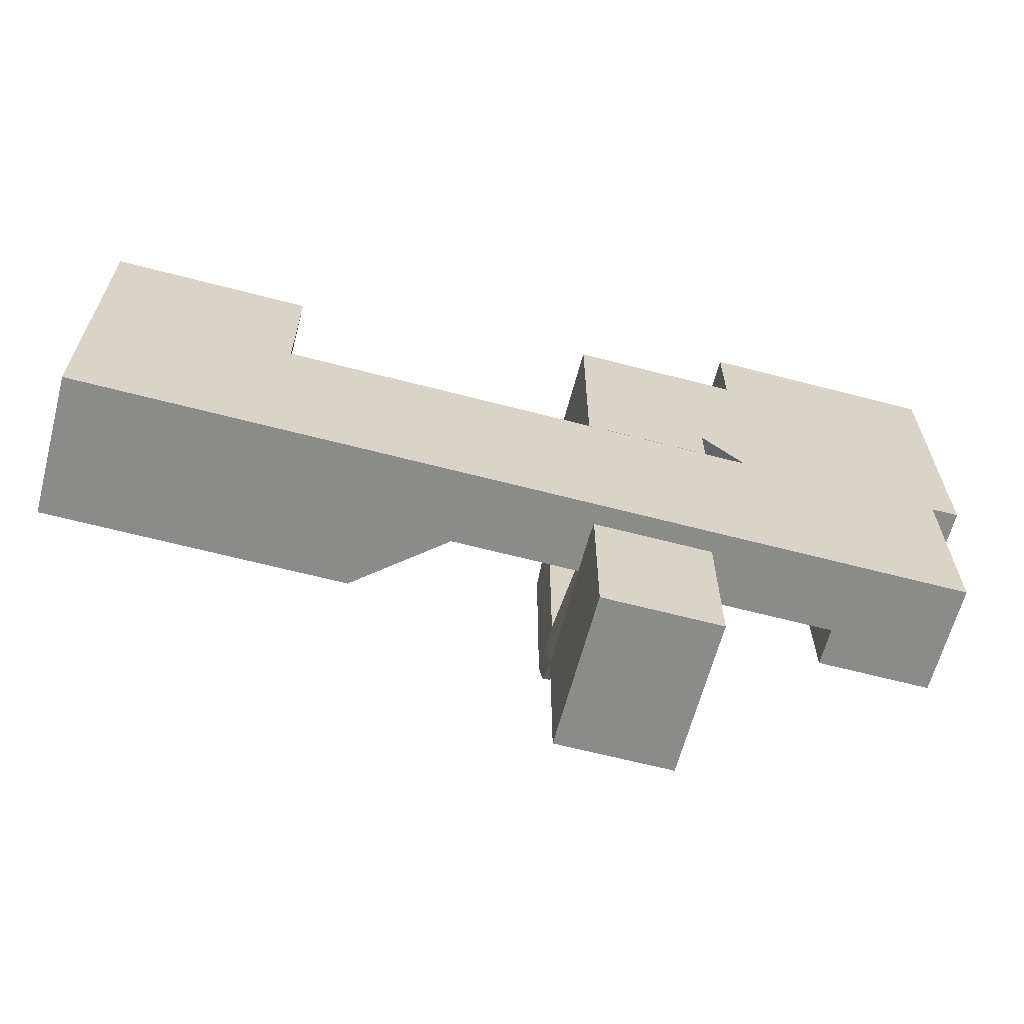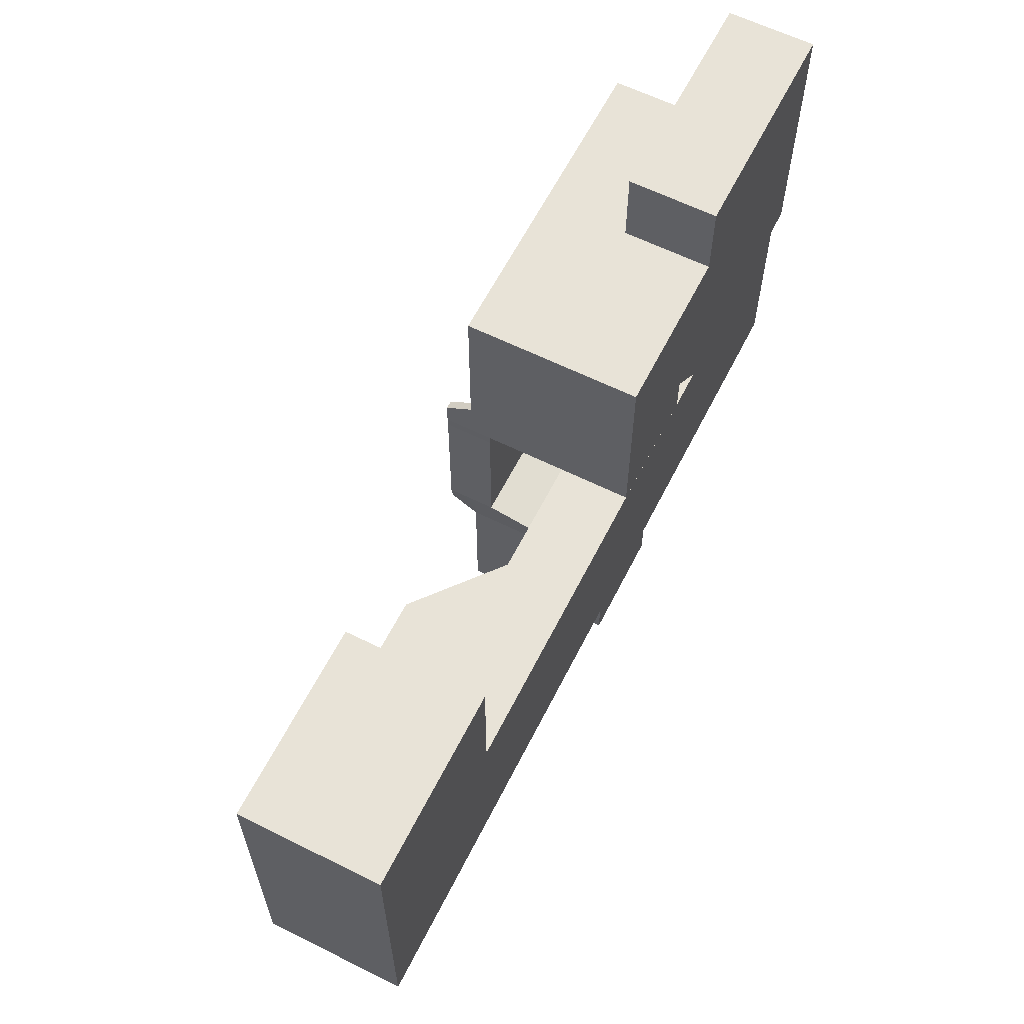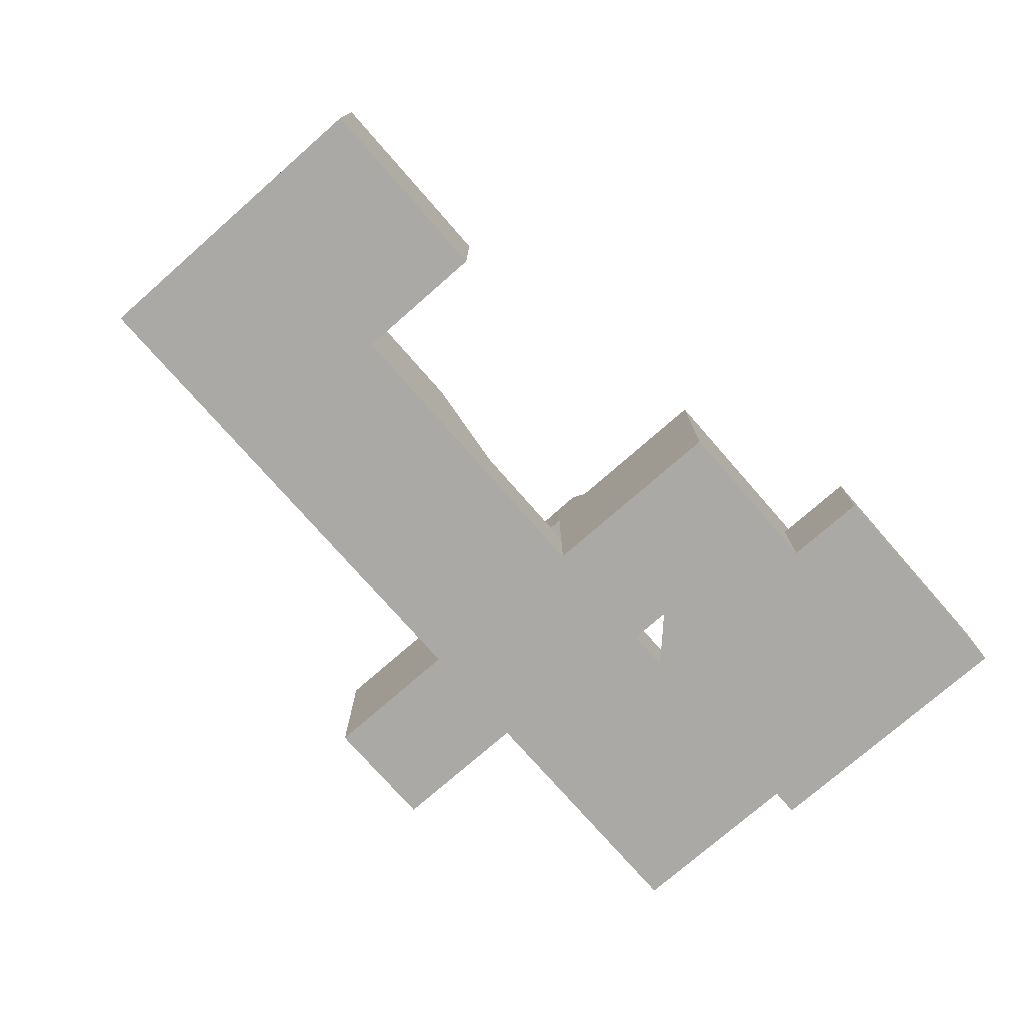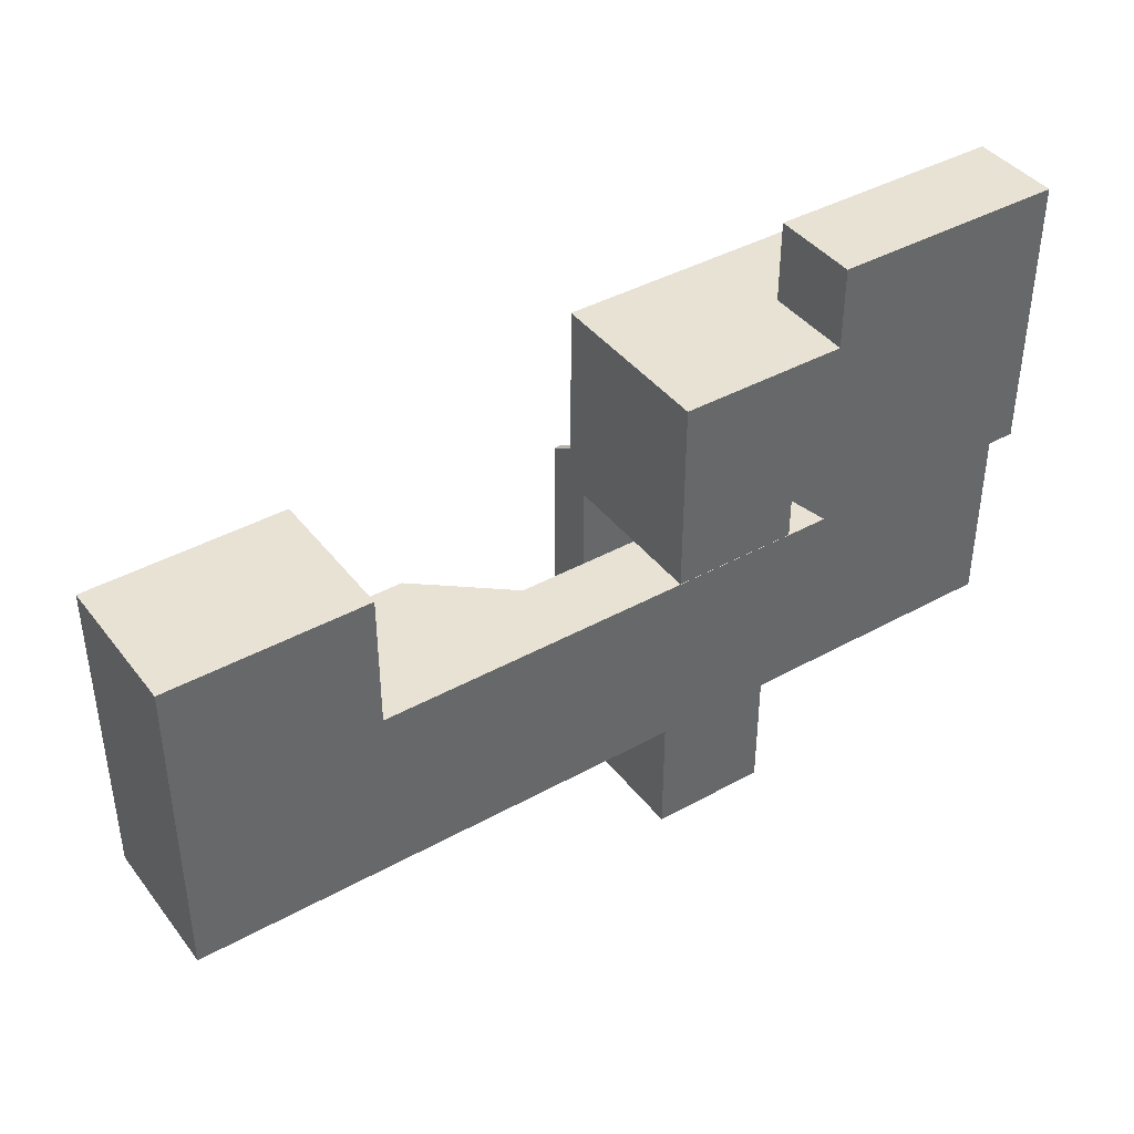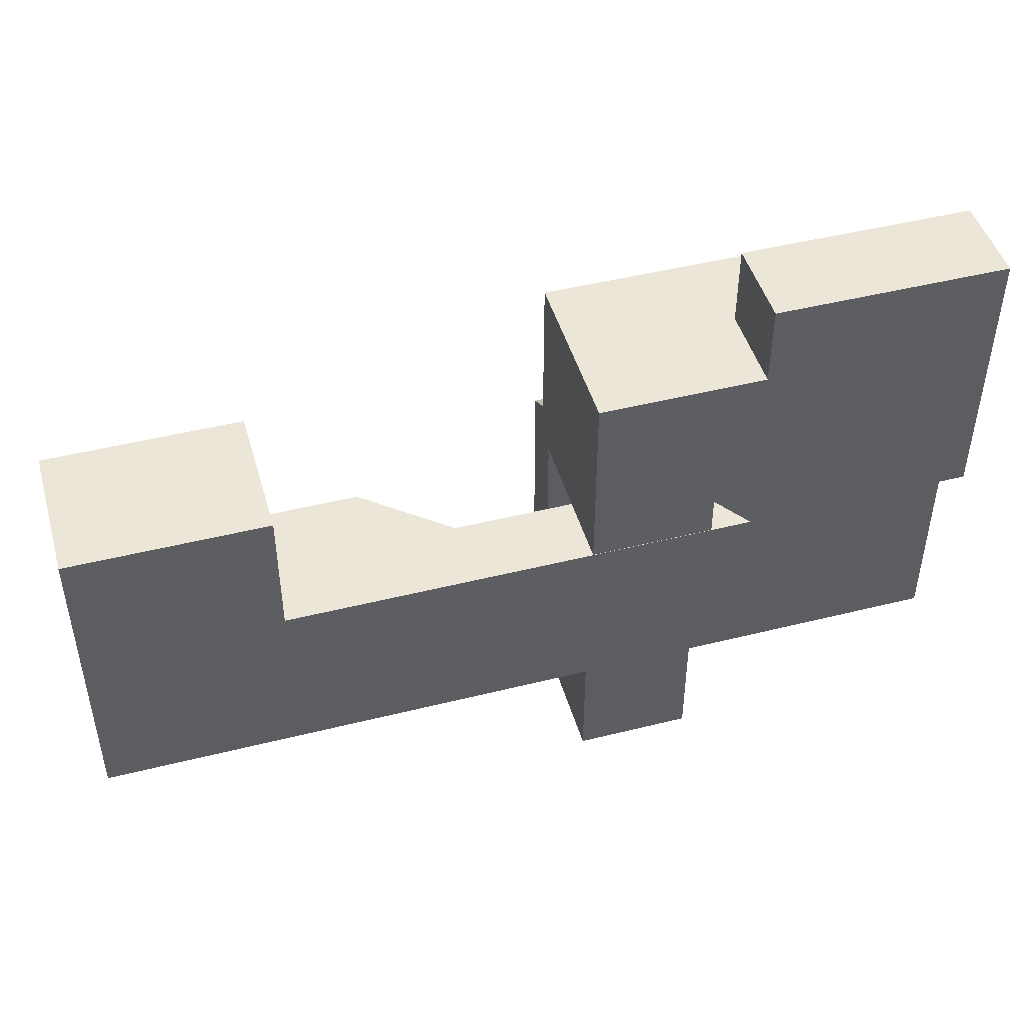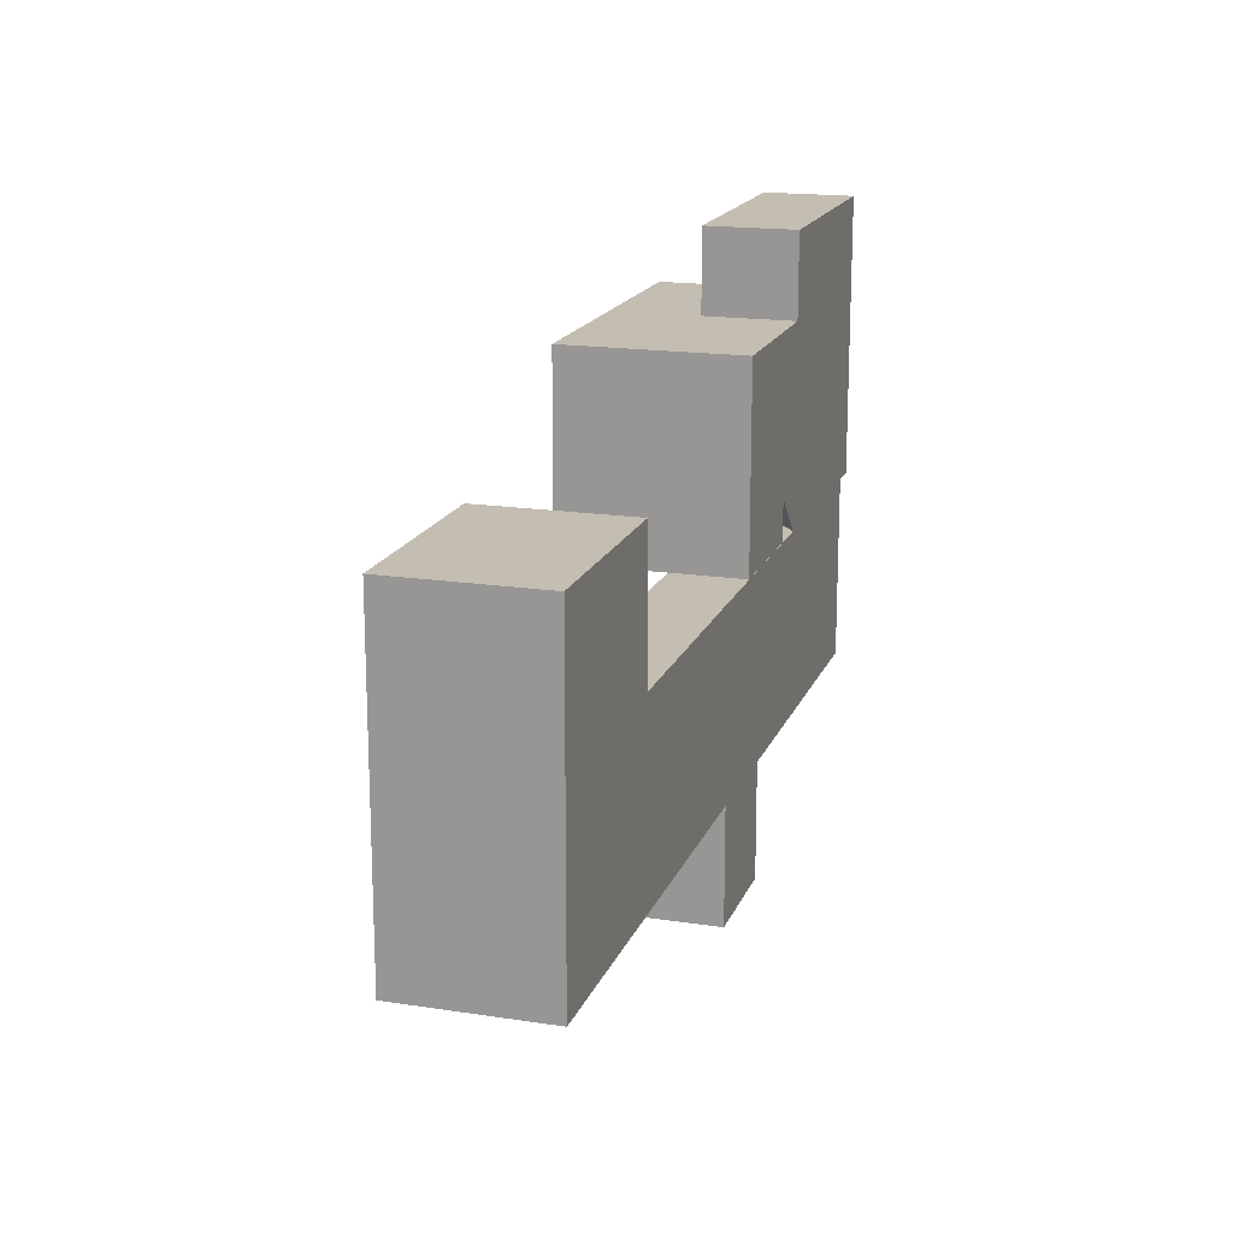
<metadata>
{"format":"obj","ext":"obj","renderer":"f3d","projection":"perspective","resolution":1024,"background":"white","views":[{"elev":-63.7,"azim":-14.8,"up":"+Z"},{"elev":61.6,"azim":-63.2,"up":"+Z"},{"elev":-75.6,"azim":-48.8,"up":"+Y"},{"elev":40.9,"azim":-34.0,"up":"+Z"},{"elev":46.6,"azim":-15.9,"up":"+Z"},{"elev":17.2,"azim":-73.0,"up":"+Z"}]}
</metadata>
<code>
o level_1
g Cube_1
v -6.529 5.971 39.64
v -17.61 5.971 39.64
v -11.52 10.06 39.64
v -17.61 10.06 39.64
v -29.12 5.971 39.64
v -29.12 5.971 29
v -29.12 10.06 39.64
v -29.12 10.06 29
v -17.61 5.971 29
v -6.529 5.971 29
v -17.61 10.06 29
v -11.52 10.06 29
v -1 1.694 29
v -17.61 1.694 29
v -1 1.694 39.64
v -17.61 1.694 39.64
v 22.41 5.971 39.64
v 22.41 5.971 29
v 22.41 1.694 39.64
v 22.41 1.694 29
v -29.12 1.694 29
v -29.12 1.694 39.64
v 15.82 5.971 39.64
v 15.82 5.971 29
v 10.36 1.694 39.64
v 10.36 1.694 29
v 15.82 8.186 39.64
v 15.82 8.186 29
v 22.41 8.186 39.64
v 22.41 8.186 29
v 10.36 1.694 55.88
v 10.36 6.942 55.88
v 20.11 1.694 55.88
v 20.11 6.942 55.88
v 20.11 6.942 51.09
v 10.36 6.942 51.09
v 20.11 8.186 51.09
v 10.36 7.215 51.09
v 24.01 5.971 39.64
v 24.01 1.694 39.64
v 24.01 5.971 44.81
v 24.01 1.694 44.81
v 24.01 8.186 39.64
v 24.01 8.186 44.81
v 7.91 5.971 42.05
v 7.91 8.186 42.05
v 7.91 1.694 42.05
v 20.11 1.694 44.81
v 24.01 6.942 51.09
v 24.01 1.694 51.09
v 24.01 8.186 51.09
v 0.6377 5.971 42.05
v 0.6377 7.215 42.05
v 0.6377 5.971 51.09
v 0.6377 7.215 51.09
v 7.91 12.07 42.05
v 20.11 12.07 44.81
v 10.36 12.07 51.09
v 20.11 12.07 51.09
v 0.6377 1.694 42.05
v 0.6377 1.694 51.09
v 20.11 1.694 51.09
v 10.36 1.694 51.09
v 20.11 8.186 44.81
v 0.6377 12.07 51.09
v 0.6377 12.07 42.05
v 24.01 1.694 55.88
v 24.01 6.942 55.88
v 7.694 2.81 20.35
v 7.694 12.06 20.35
v 0.8539 2.81 20.35
v 0.8539 12.06 20.35
v 7.91 5.971 39.66
v 7.91 10.82 39.66
v 0.6377 5.971 39.66
v 0.6377 10.82 39.66
v 7.91 1.694 39.66
v 0.6377 1.694 39.66
v 7.91 12.07 39.66
v 7.411 12.07 42.05
v 1.137 12.07 42.05
v 7.411 12.07 39.66
v 1.137 12.07 39.66
v 0.6377 12.07 39.66
v 7.877 10.82 39.06
v 7.877 12.07 39.06
v 0.6599 10.82 39.06
v 7.382 12.07 39.06
v 1.156 12.07 39.06
v 0.6599 12.07 39.06
v 7.877 10.82 30.82
v 7.877 12.07 30.82
v 0.6599 10.82 30.82
v 7.382 12.07 30.82
v 1.156 12.07 30.82
v 0.6599 12.07 30.82
v 7.694 2.81 28.81
v 7.694 12.06 28.81
v 0.8539 2.81 28.81
v 7.224 12.06 28.81
v 1.323 12.06 28.81
v 0.8539 12.06 28.81
v -17.61 10.06 47.54
v -17.61 5.971 47.54
v -29.12 10.06 47.54
v -29.12 5.971 47.54
v -17.61 1.694 47.54
v -29.12 1.694 47.54
v 7.877 13.71 30.82
v 7.877 13.71 39.06
v 7.382 13.71 30.82
v 7.382 13.71 39.06
v 0.6599 13.71 39.06
v 0.6599 13.71 30.82
v 1.156 13.71 39.06
v 1.156 13.71 30.82
v 7.694 13.7 29.81
v 7.224 13.7 29.81
v 0.8539 13.7 29.81
v 1.323 13.7 29.81
v 7.91 13.71 39.66
v 7.411 13.71 39.66
v 0.6377 13.71 39.66
v 1.137 13.71 39.66
v 7.91 13.71 41.04
v 7.411 13.71 41.04
v 0.6377 13.71 41.04
v 1.137 13.71 41.04
f 3 2 1
f 3 4 2
f 7 6 5
f 7 8 6
f 11 10 9
f 11 12 10
f 12 1 10
f 12 3 1
f 12 4 3
f 12 11 4
f 15 14 13
f 15 16 14
f 13 9 10
f 13 14 9
f 19 18 17
f 19 20 18
f 21 5 6
f 21 22 5
f 16 1 2
f 16 15 1
f 23 10 1
f 23 24 10
f 25 1 15
f 25 23 1
f 24 13 10
f 24 26 13
f 26 15 13
f 26 25 15
f 29 28 27
f 29 30 28
f 33 32 31
f 33 34 32
f 18 26 24
f 18 20 26
f 20 25 26
f 20 19 25
f 27 24 23
f 27 28 24
f 37 36 35
f 37 38 36
f 28 18 24
f 28 30 18
f 30 17 18
f 30 29 17
f 41 40 39
f 41 42 40
f 44 39 43
f 44 41 39
f 45 27 23
f 45 46 27
f 47 23 25
f 47 45 23
f 48 25 19
f 48 47 25
f 49 42 41
f 49 50 42
f 51 41 44
f 51 49 41
f 54 53 52
f 54 55 53
f 58 57 56
f 58 59 57
f 61 52 60
f 61 54 52
f 62 47 48
f 62 63 47
f 56 64 46
f 56 57 64
f 65 53 55
f 65 66 53
f 57 37 64
f 57 59 37
f 59 38 37
f 59 58 38
f 43 17 29
f 43 39 17
f 44 29 64
f 44 43 29
f 40 48 19
f 40 42 48
f 51 64 37
f 51 44 64
f 39 19 17
f 39 40 19
f 49 37 35
f 49 51 37
f 42 62 48
f 42 50 62
f 67 34 33
f 67 68 34
f 67 62 50
f 67 33 62
f 34 49 35
f 34 68 49
f 68 50 49
f 68 67 50
f 31 36 63
f 31 32 36
f 33 63 62
f 33 31 63
f 32 35 36
f 32 34 35
f 55 36 38
f 55 54 36
f 65 38 58
f 65 55 38
f 71 70 69
f 71 72 70
f 66 58 56
f 66 65 58
f 75 74 73
f 75 76 74
f 54 63 36
f 54 61 63
f 78 73 77
f 78 75 73
f 61 47 63
f 61 60 47
f 74 56 46
f 74 79 56
f 76 52 53
f 76 75 52
f 82 81 80
f 82 83 81
f 84 53 66
f 84 76 53
f 73 46 45
f 73 74 46
f 75 60 52
f 75 78 60
f 77 45 47
f 77 73 45
f 78 47 60
f 78 77 47
f 85 79 74
f 85 86 79
f 87 74 76
f 87 85 74
f 88 83 82
f 88 89 83
f 90 76 84
f 90 87 76
f 91 86 85
f 91 92 86
f 93 85 87
f 93 91 85
f 94 89 88
f 94 95 89
f 96 87 90
f 96 93 87
f 97 92 91
f 97 98 92
f 99 91 93
f 99 97 91
f 100 95 94
f 100 101 95
f 102 93 96
f 102 99 93
f 69 98 97
f 69 70 98
f 71 97 99
f 71 69 97
f 70 102 98
f 70 72 102
f 72 99 102
f 72 71 99
f 21 9 14
f 21 6 9
f 105 104 103
f 105 106 104
f 6 11 9
f 6 8 11
f 8 4 11
f 8 7 4
f 106 107 104
f 106 108 107
f 22 14 16
f 22 21 14
f 103 2 4
f 103 104 2
f 105 4 7
f 105 103 4
f 107 22 16
f 107 108 22
f 106 7 5
f 106 105 7
f 104 16 2
f 104 107 16
f 108 5 22
f 108 106 5
f 80 66 56
f 80 81 66
f 111 110 109
f 111 112 110
f 115 114 113
f 115 116 114
f 118 109 117
f 118 111 109
f 116 119 114
f 116 120 119
f 112 121 110
f 112 122 121
f 124 113 123
f 124 115 113
f 122 125 121
f 122 126 125
f 128 123 127
f 128 124 123
f 101 98 102
f 101 100 98
f 109 86 92
f 109 110 86
f 111 100 94
f 111 118 100
f 125 80 56
f 125 126 80
f 112 94 88
f 112 111 94
f 110 79 86
f 110 121 79
f 122 88 82
f 122 112 88
f 121 56 79
f 121 125 56
f 126 82 80
f 126 122 82
f 117 92 98
f 117 109 92
f 118 98 100
f 118 117 98
f 114 102 96
f 114 119 102
f 116 89 95
f 116 115 89
f 119 101 102
f 119 120 101
f 120 95 101
f 120 116 95
f 113 96 90
f 113 114 96
f 115 83 89
f 115 124 83
f 123 90 84
f 123 113 90
f 124 81 83
f 124 128 81
f 127 84 66
f 127 123 84
f 128 66 81
f 128 127 66
f 46 29 27
f 46 64 29

</code>
